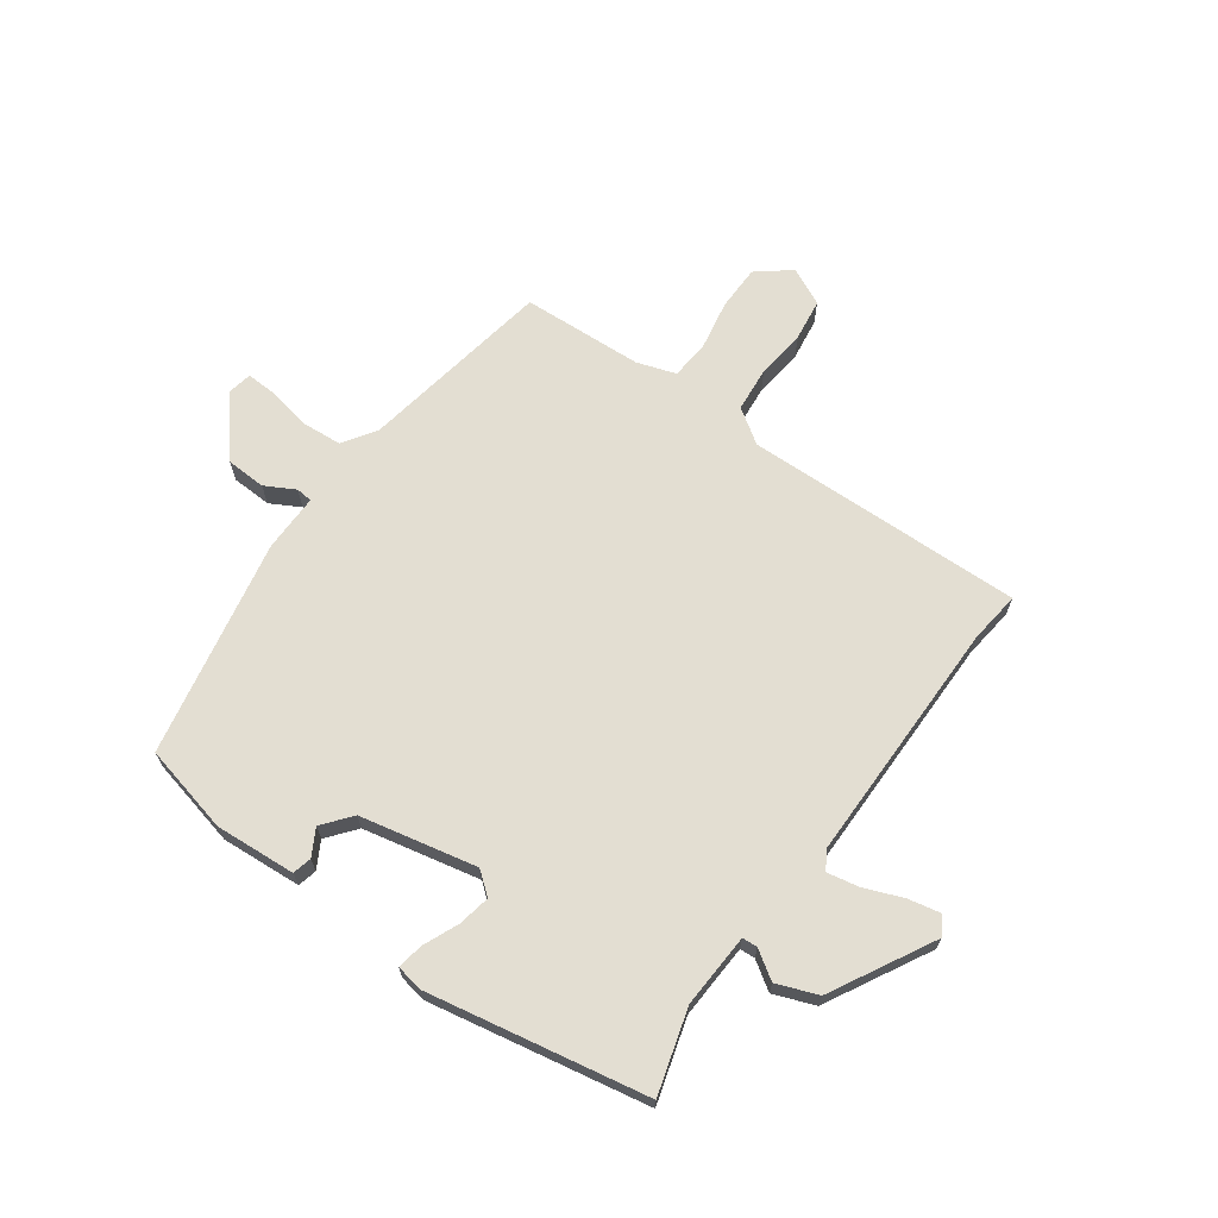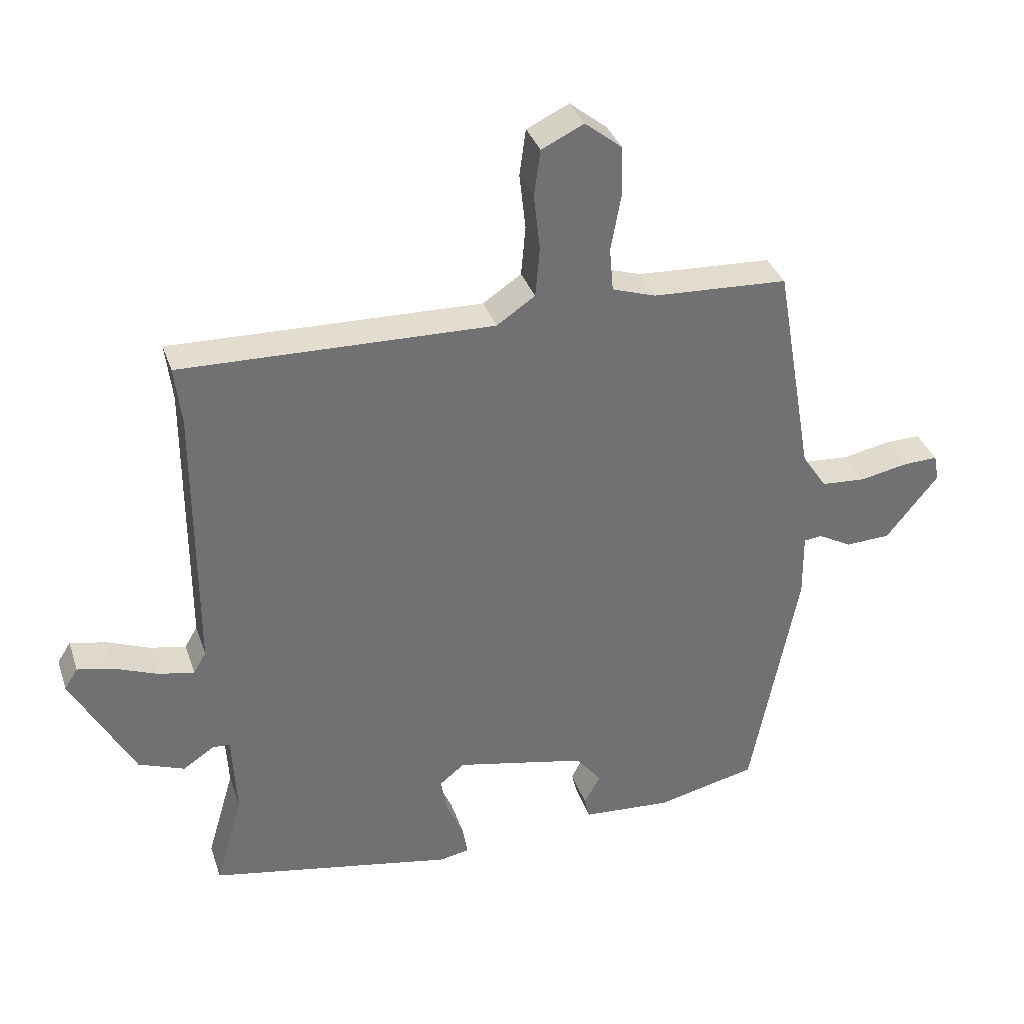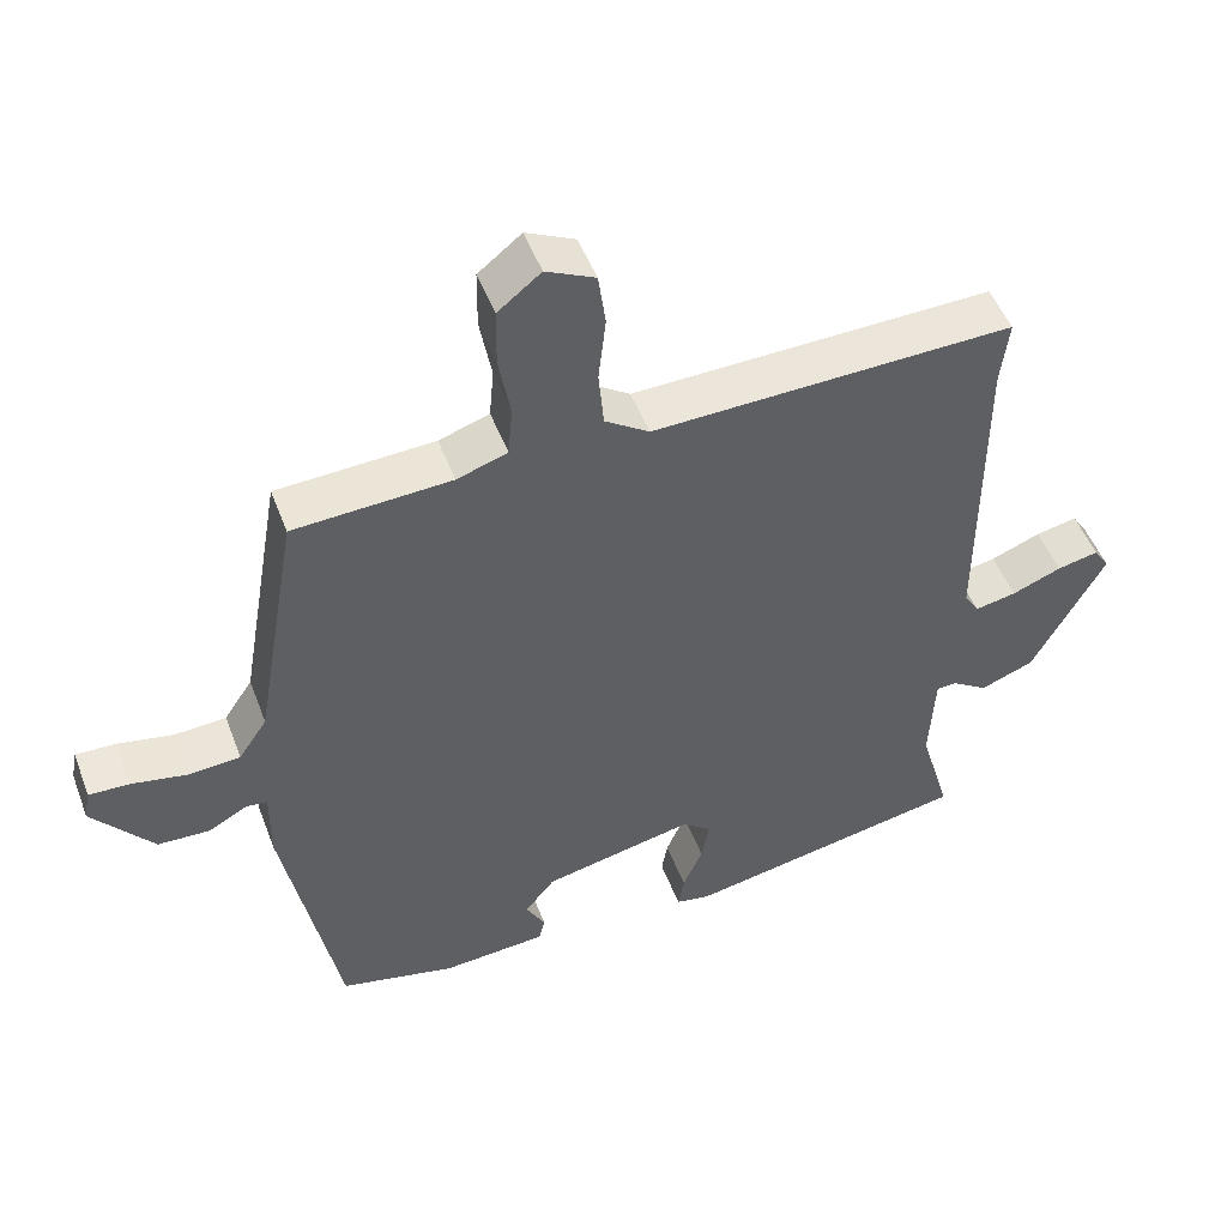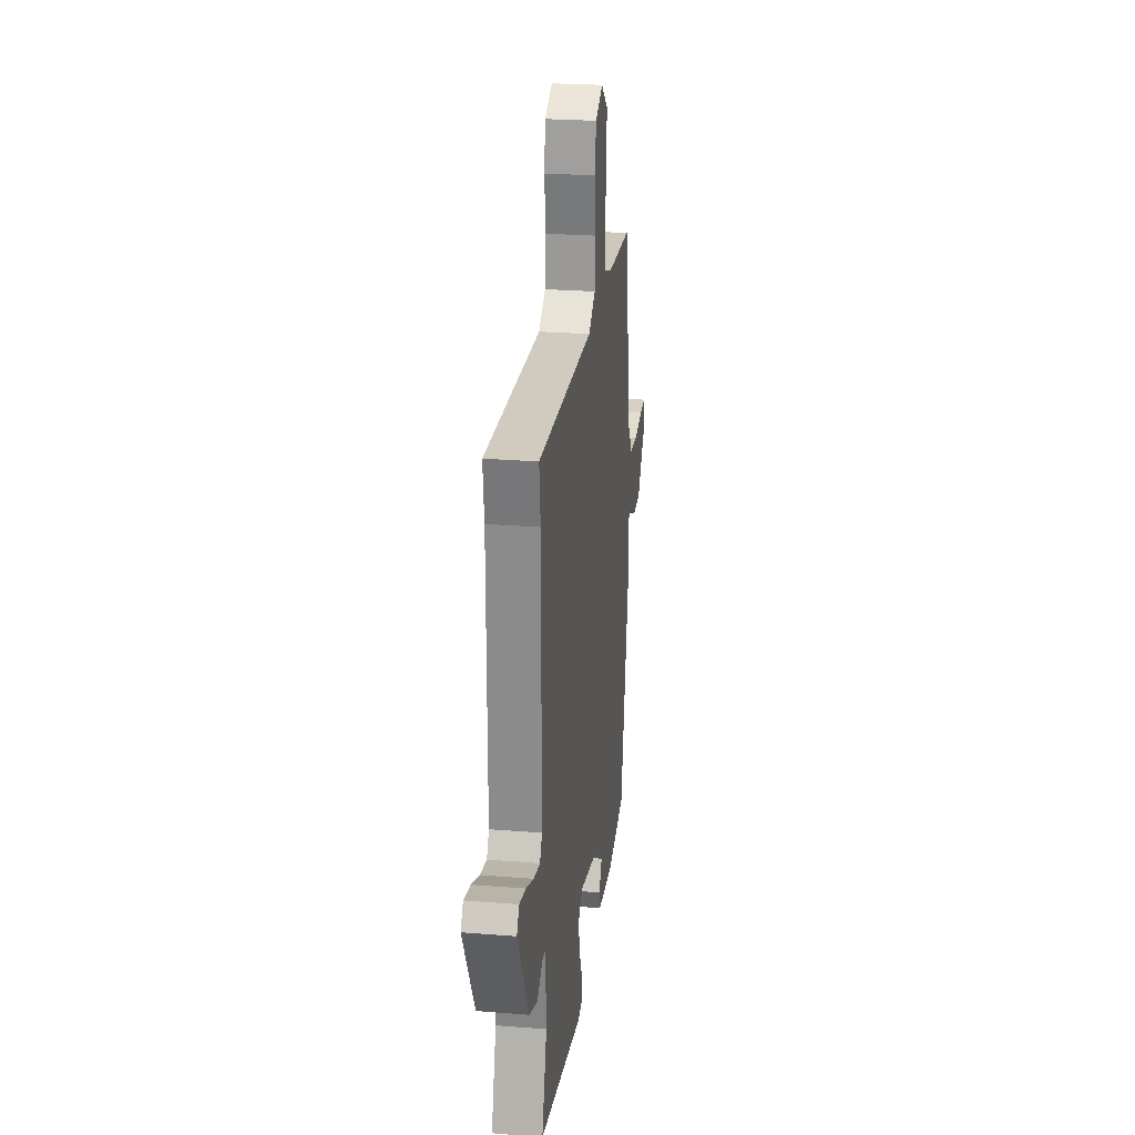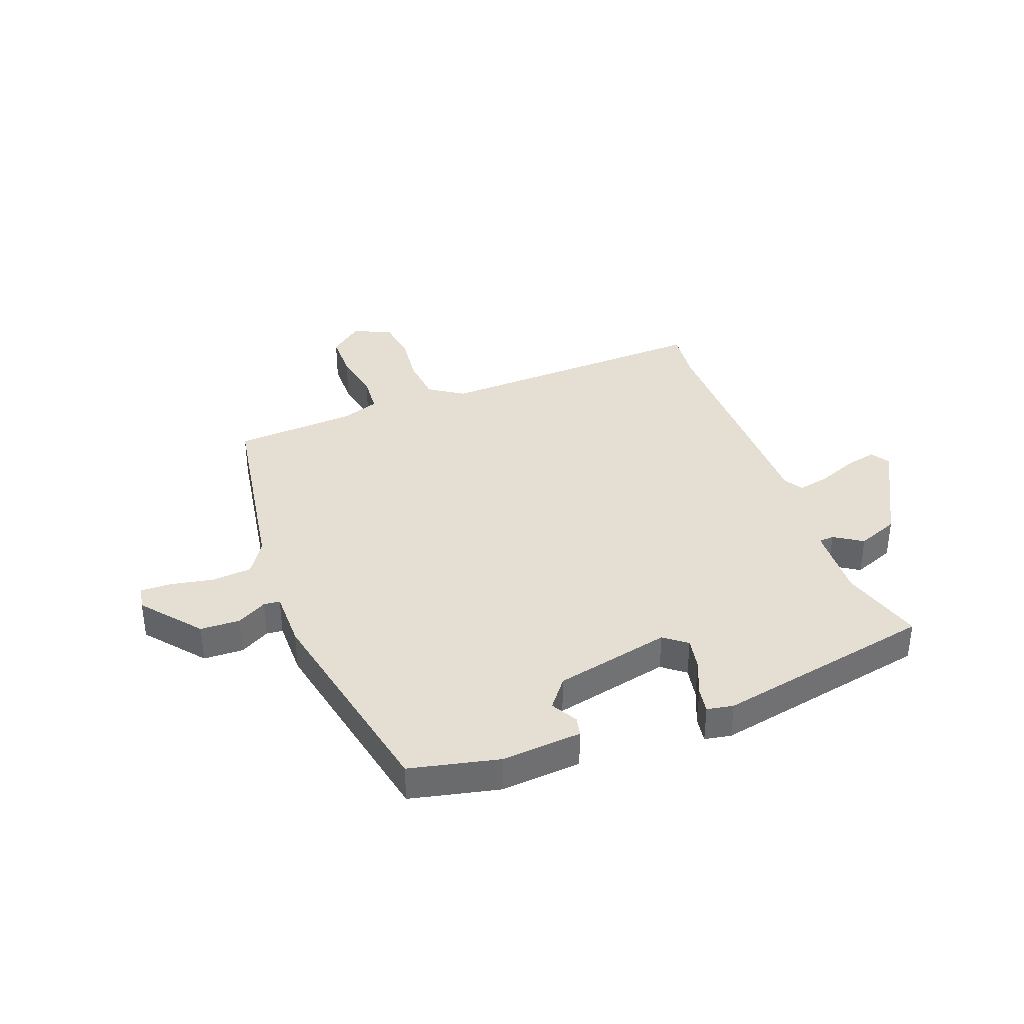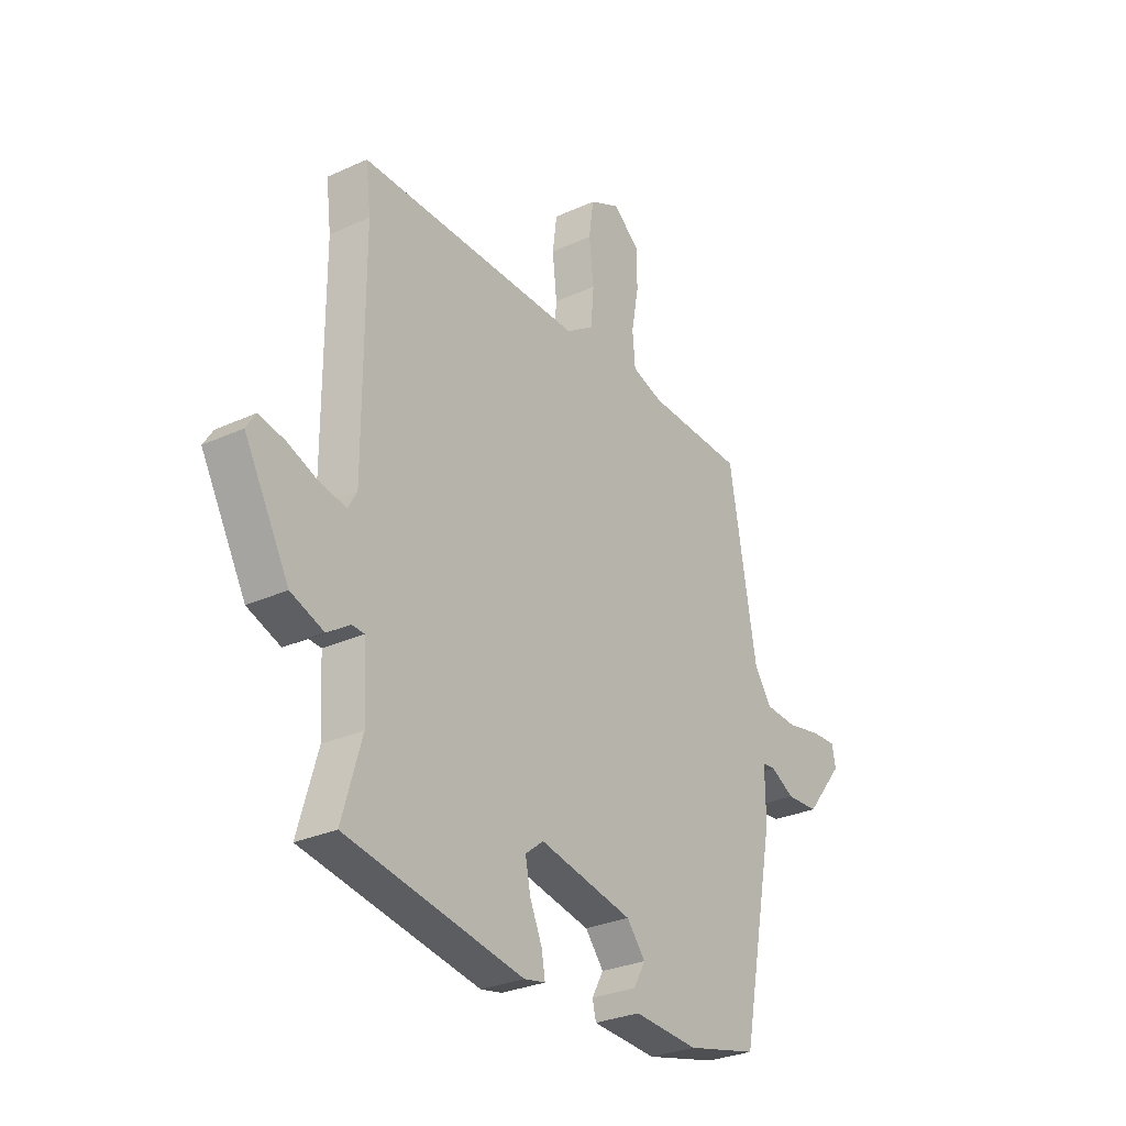
<metadata>
{"format":"obj","ext":"obj","renderer":"f3d","projection":"perspective","resolution":1024,"background":"white","views":[{"elev":67.7,"azim":-144.3,"up":"+Y"},{"elev":35.0,"azim":-17.5,"up":"+Z"},{"elev":49.8,"azim":159.6,"up":"+Z"},{"elev":24.8,"azim":-82.5,"up":"+Z"},{"elev":37.2,"azim":158.9,"up":"+Y"},{"elev":-28.7,"azim":-55.5,"up":"+Z"}]}
</metadata>
<code>
v -0.502 0.07 -0.475
v -0.459 0.07 -0.327
v -0.466 0.07 -0.195
v -0.493 0.07 -0.193
v -0.543 0.07 -0.226
v -0.616 0.07 -0.198
v -0.715 0.07 -0.016
v -0.694 0.07 0.017
v -0.637 0.07 0.005
v -0.569 0.07 -0.022
v -0.512 0.07 -0.033
v -0.492 0.07 0.001
v -0.492 0.07 0.436
v -0.503 0.07 0.528
v -0.008 0.07 0.515
v 0.053 0.07 0.556
v 0.06 0.07 0.635
v 0.05 0.07 0.724
v 0.06 0.07 0.798
v 0.127 0.07 0.83
v 0.186 0.07 0.783
v 0.187 0.07 0.703
v 0.171 0.07 0.615
v 0.177 0.07 0.546
v 0.246 0.07 0.523
v 0.461 0.07 0.512
v 0.521 0.07 0.167
v 0.56 0.07 0.109
v 0.631 0.07 0.104
v 0.707 0.07 0.119
v 0.762 0.07 0.121
v 0.77 0.07 0.079
v 0.687 0.07 -0.024
v 0.616 0.07 -0.027
v 0.563 0.07 0.002
v 0.534 0.07 -0.001
v 0.535 0.07 -0.104
v 0.46 0.07 -0.49
v 0.302 0.07 -0.527
v 0.159 0.07 -0.517
v 0.151 0.07 -0.483
v 0.177 0.07 -0.436
v 0.136 0.07 -0.385
v -0.071 0.07 -0.341
v -0.111 0.07 -0.373
v -0.1 0.07 -0.43
v -0.073 0.07 -0.493
v -0.065 0.07 -0.539
v -0.112 0.07 -0.548
v -0.502 0 -0.475
v -0.459 0 -0.327
v -0.466 0 -0.195
v -0.493 0 -0.193
v -0.543 0 -0.226
v -0.616 0 -0.198
v -0.715 0 -0.016
v -0.694 0 0.017
v -0.637 0 0.005
v -0.569 0 -0.022
v -0.512 0 -0.033
v -0.492 0 0.001
v -0.492 0 0.436
v -0.503 0 0.528
v -0.008 0 0.515
v 0.053 0 0.556
v 0.06 0 0.635
v 0.05 0 0.724
v 0.06 0 0.798
v 0.127 0 0.83
v 0.186 0 0.783
v 0.187 0 0.703
v 0.171 0 0.615
v 0.177 0 0.546
v 0.246 0 0.523
v 0.461 0 0.512
v 0.521 0 0.167
v 0.56 0 0.109
v 0.631 0 0.104
v 0.707 0 0.119
v 0.762 0 0.121
v 0.77 0 0.079
v 0.687 0 -0.024
v 0.616 0 -0.027
v 0.563 0 0.002
v 0.534 0 -0.001
v 0.535 0 -0.104
v 0.46 0 -0.49
v 0.302 0 -0.527
v 0.159 0 -0.517
v 0.151 0 -0.483
v 0.177 0 -0.436
v 0.136 0 -0.385
v -0.071 0 -0.341
v -0.111 0 -0.373
v -0.1 0 -0.43
v -0.073 0 -0.493
v -0.065 0 -0.539
v -0.112 0 -0.548
f 46 47 48 49
f 45 46 49 1
f 44 45 1 2
f 39 40 41 42
f 39 42 43
f 36 37 38 39
f 36 39 43
f 32 33 34 35
f 32 35 36
f 29 30 31 32
f 28 29 32 36
f 27 28 36 43
f 25 26 27 43
f 20 21 22 23
f 20 23 24
f 17 18 19 20
f 16 17 20 24
f 15 16 24 25
f 13 14 15
f 12 13 15 25
f 7 8 9 10
f 7 10 11
f 4 5 6 7
f 3 4 7 11
f 44 2 3
f 12 25 43 44
f 3 11 12 44
f 98 97 96 95
f 50 98 95 94
f 51 50 94 93
f 91 90 89 88
f 92 91 88
f 88 87 86 85
f 92 88 85
f 84 83 82 81
f 85 84 81
f 81 80 79 78
f 85 81 78 77
f 92 85 77 76
f 92 76 75 74
f 72 71 70 69
f 73 72 69
f 69 68 67 66
f 73 69 66 65
f 74 73 65 64
f 64 63 62
f 74 64 62 61
f 59 58 57 56
f 60 59 56
f 56 55 54 53
f 60 56 53 52
f 52 51 93
f 93 92 74 61
f 93 61 60 52
f 1 50 51 2
f 2 51 52 3
f 3 52 53 4
f 4 53 54 5
f 5 54 55 6
f 6 55 56 7
f 7 56 57 8
f 8 57 58 9
f 9 58 59 10
f 10 59 60 11
f 11 60 61 12
f 12 61 62 13
f 13 62 63 14
f 14 63 64 15
f 15 64 65 16
f 16 65 66 17
f 17 66 67 18
f 18 67 68 19
f 19 68 69 20
f 20 69 70 21
f 21 70 71 22
f 22 71 72 23
f 23 72 73 24
f 24 73 74 25
f 25 74 75 26
f 26 75 76 27
f 27 76 77 28
f 28 77 78 29
f 29 78 79 30
f 30 79 80 31
f 31 80 81 32
f 32 81 82 33
f 33 82 83 34
f 34 83 84 35
f 35 84 85 36
f 36 85 86 37
f 37 86 87 38
f 38 87 88 39
f 39 88 89 40
f 40 89 90 41
f 41 90 91 42
f 42 91 92 43
f 43 92 93 44
f 44 93 94 45
f 45 94 95 46
f 46 95 96 47
f 47 96 97 48
f 48 97 98 49
f 49 98 50 1

</code>
